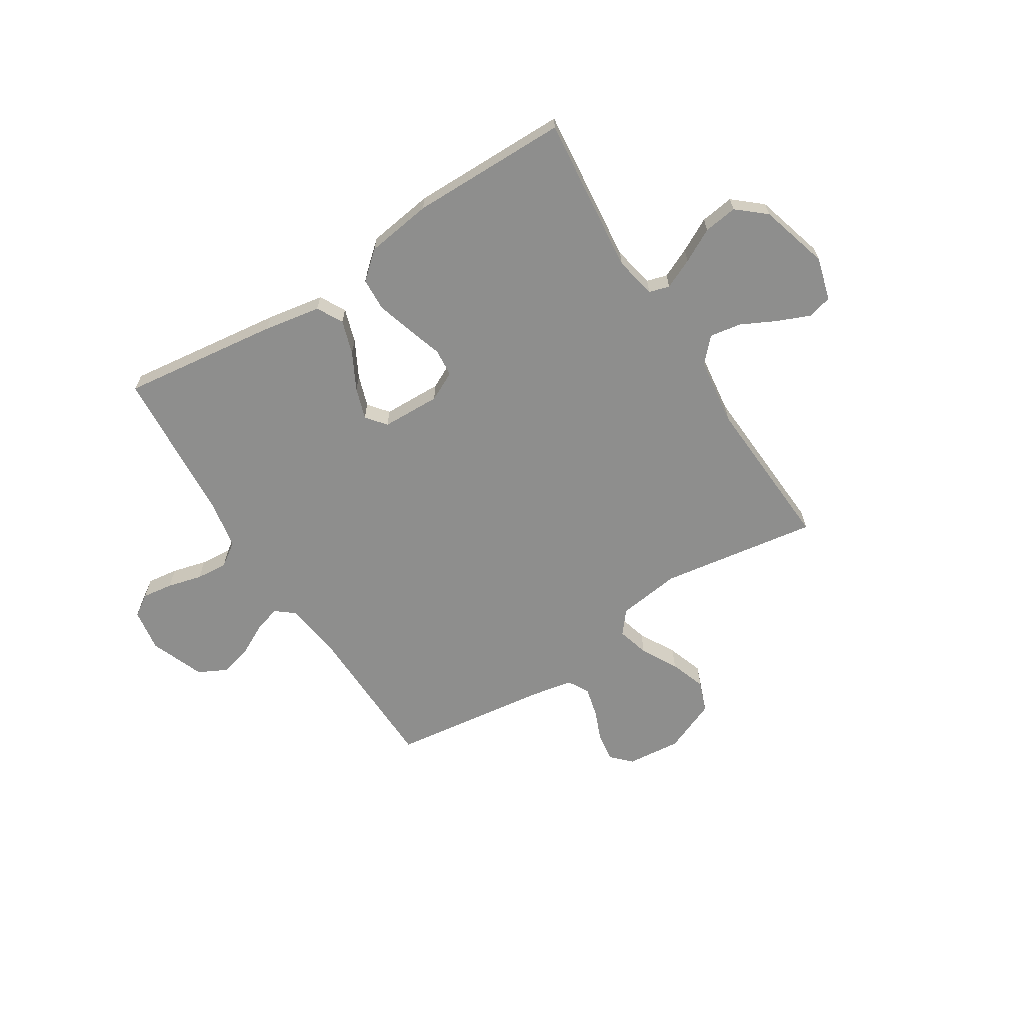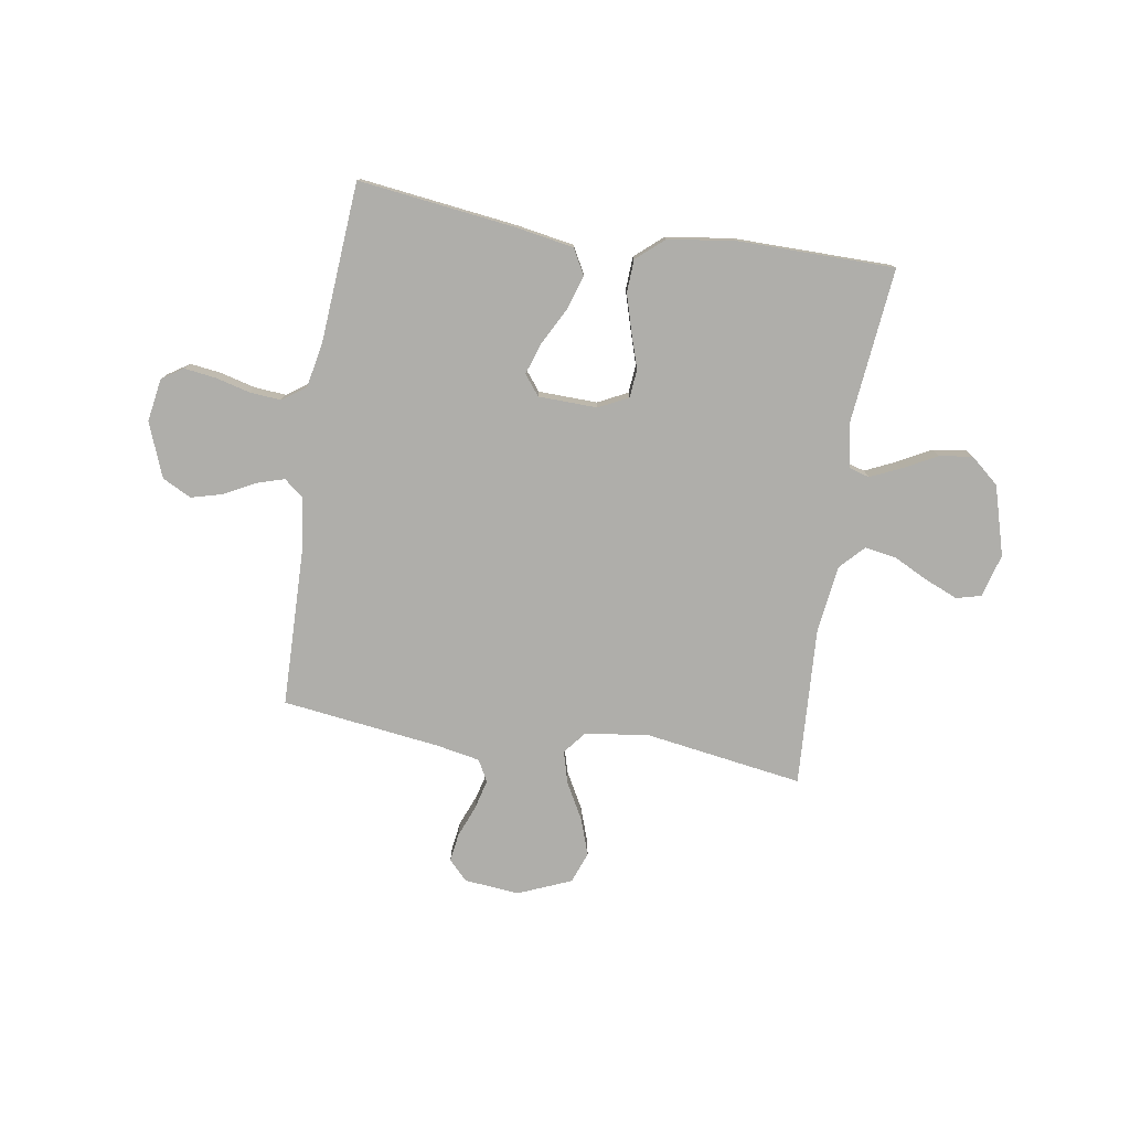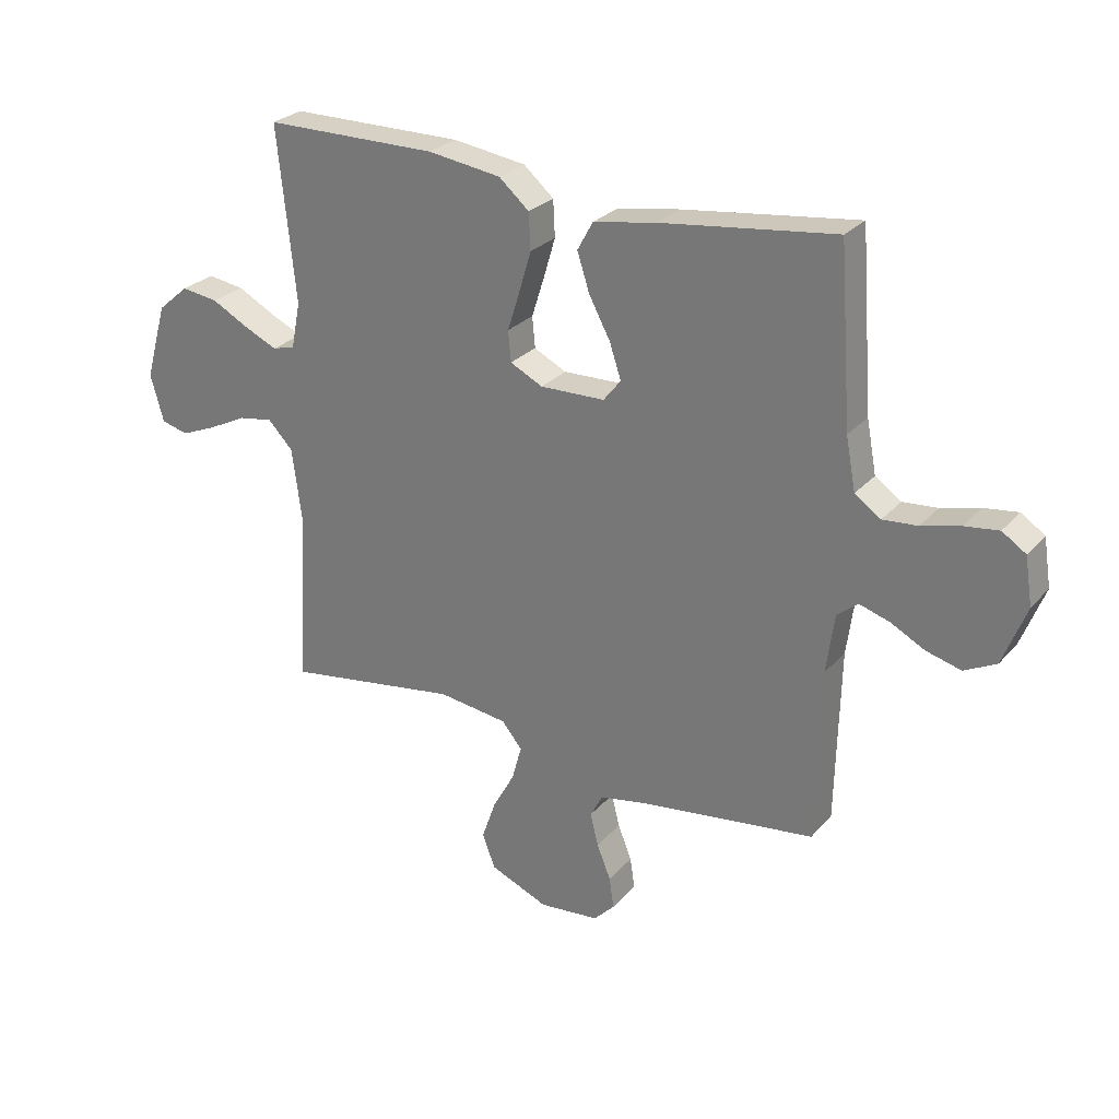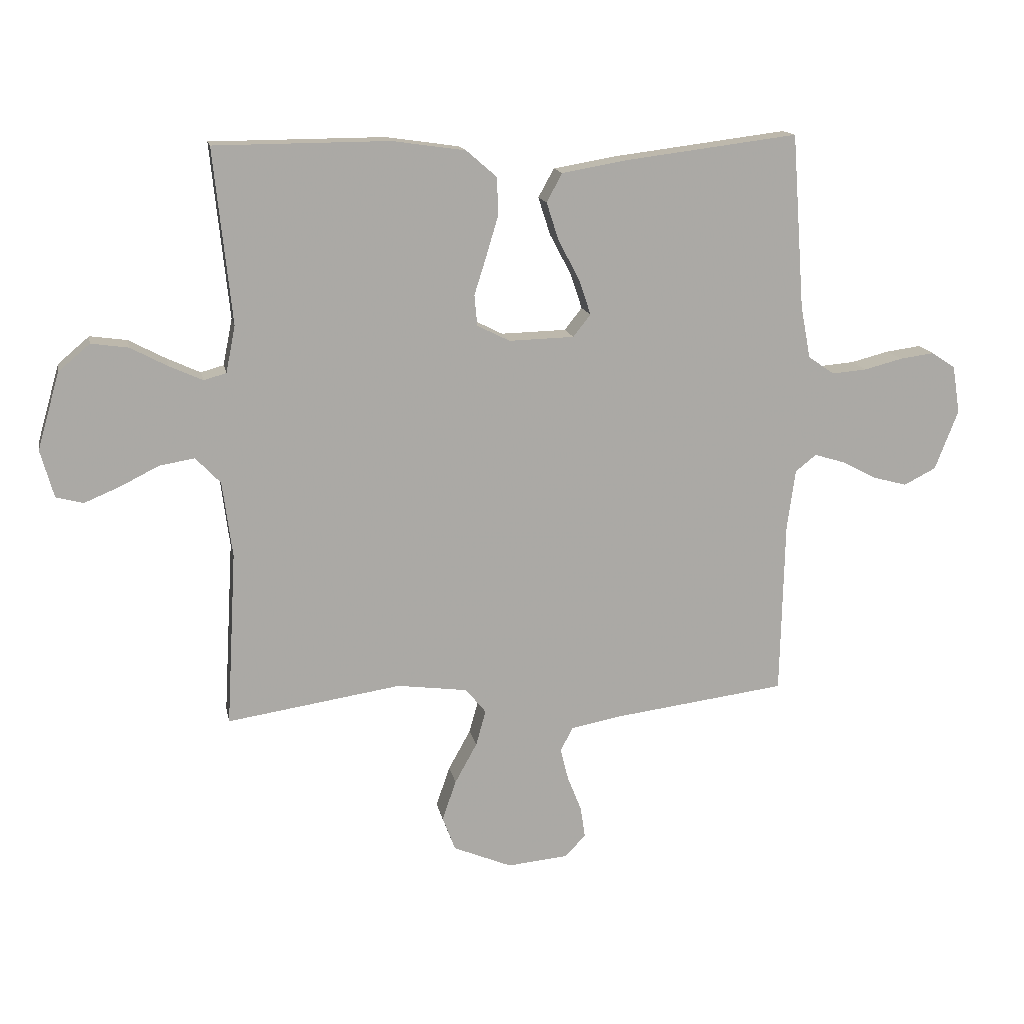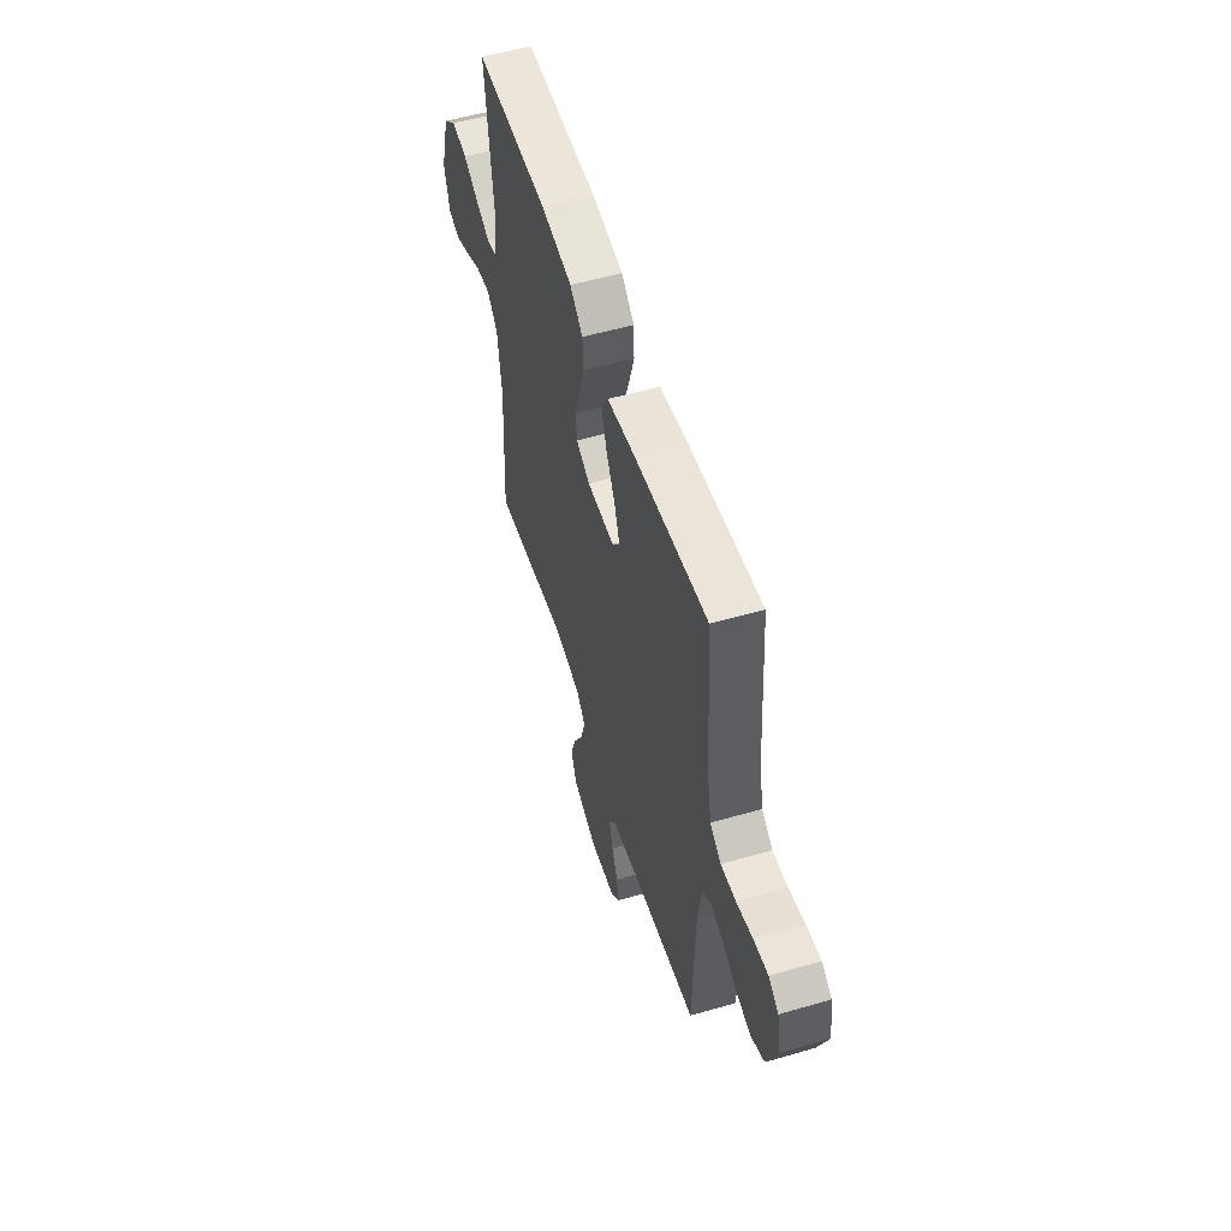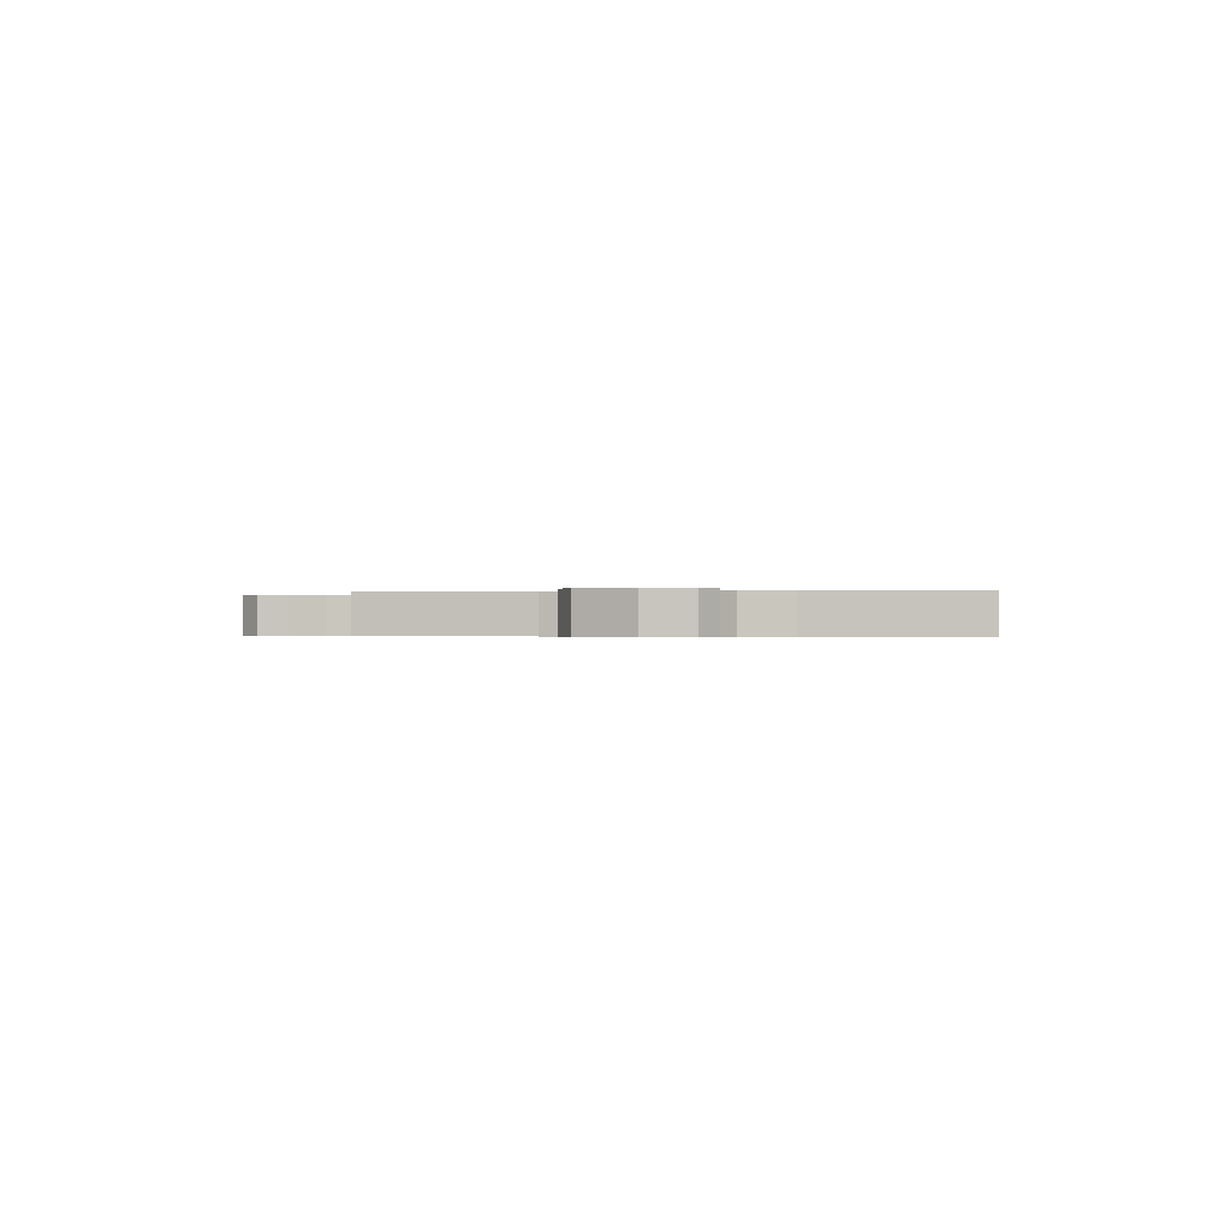
<metadata>
{"format":"obj","ext":"obj","renderer":"f3d","projection":"perspective","resolution":1024,"background":"white","views":[{"elev":-64.8,"azim":32.3,"up":"+Y"},{"elev":-77.6,"azim":-9.1,"up":"+Y"},{"elev":27.0,"azim":-148.2,"up":"+Z"},{"elev":14.7,"azim":169.1,"up":"+Z"},{"elev":54.6,"azim":-107.1,"up":"+Z"},{"elev":-0.3,"azim":-81.4,"up":"+Y"}]}
</metadata>
<code>
v -0.5 0.07 0.5
v -0.2 0.07 0.462
v -0.091 0.07 0.443
v -0.064 0.07 0.394
v -0.085 0.07 0.329
v -0.122 0.07 0.259
v -0.142 0.07 0.199
v -0.112 0.07 0.161
v 0 0.07 0.158
v 0.056 0.07 0.186
v 0.061 0.07 0.239
v 0.04 0.07 0.305
v 0.019 0.07 0.376
v 0.022 0.07 0.439
v 0.074 0.07 0.484
v 0.2 0.07 0.502
v 0.5 0.07 0.5
v 0.469 0.07 0.2
v 0.485 0.07 0.12
v 0.524 0.07 0.109
v 0.581 0.07 0.135
v 0.645 0.07 0.169
v 0.709 0.07 0.178
v 0.763 0.07 0.132
v 0.801 0.07 0
v 0.778 0.07 -0.082
v 0.731 0.07 -0.094
v 0.669 0.07 -0.068
v 0.603 0.07 -0.035
v 0.543 0.07 -0.025
v 0.5 0.07 -0.07
v 0.483 0.07 -0.2
v 0.5 0.07 -0.5
v 0.2 0.07 -0.454
v 0.079 0.07 -0.47
v 0.044 0.07 -0.513
v 0.061 0.07 -0.574
v 0.099 0.07 -0.643
v 0.123 0.07 -0.712
v 0.101 0.07 -0.771
v 0 0.07 -0.813
v -0.104 0.07 -0.803
v -0.14 0.07 -0.766
v -0.132 0.07 -0.712
v -0.108 0.07 -0.652
v -0.094 0.07 -0.596
v -0.116 0.07 -0.555
v -0.2 0.07 -0.539
v -0.5 0.07 -0.5
v -0.507 0.07 -0.2
v -0.521 0.07 -0.097
v -0.557 0.07 -0.068
v -0.609 0.07 -0.084
v -0.668 0.07 -0.115
v -0.728 0.07 -0.131
v -0.783 0.07 -0.103
v -0.823 0.07 0
v -0.81 0.07 0.082
v -0.769 0.07 0.109
v -0.71 0.07 0.101
v -0.644 0.07 0.084
v -0.584 0.07 0.079
v -0.539 0.07 0.11
v -0.522 0.07 0.2
v -0.5 0 0.5
v -0.2 0 0.462
v -0.091 0 0.443
v -0.064 0 0.394
v -0.085 0 0.329
v -0.122 0 0.259
v -0.142 0 0.199
v -0.112 0 0.161
v 0 0 0.158
v 0.056 0 0.186
v 0.061 0 0.239
v 0.04 0 0.305
v 0.019 0 0.376
v 0.022 0 0.439
v 0.074 0 0.484
v 0.2 0 0.502
v 0.5 0 0.5
v 0.469 0 0.2
v 0.485 0 0.12
v 0.524 0 0.109
v 0.581 0 0.135
v 0.645 0 0.169
v 0.709 0 0.178
v 0.763 0 0.132
v 0.801 0 0
v 0.778 0 -0.082
v 0.731 0 -0.094
v 0.669 0 -0.068
v 0.603 0 -0.035
v 0.543 0 -0.025
v 0.5 0 -0.07
v 0.483 0 -0.2
v 0.5 0 -0.5
v 0.2 0 -0.454
v 0.079 0 -0.47
v 0.044 0 -0.513
v 0.061 0 -0.574
v 0.099 0 -0.643
v 0.123 0 -0.712
v 0.101 0 -0.771
v 0 0 -0.813
v -0.104 0 -0.803
v -0.14 0 -0.766
v -0.132 0 -0.712
v -0.108 0 -0.652
v -0.094 0 -0.596
v -0.116 0 -0.555
v -0.2 0 -0.539
v -0.5 0 -0.5
v -0.507 0 -0.2
v -0.521 0 -0.097
v -0.557 0 -0.068
v -0.609 0 -0.084
v -0.668 0 -0.115
v -0.728 0 -0.131
v -0.783 0 -0.103
v -0.823 0 0
v -0.81 0 0.082
v -0.769 0 0.109
v -0.71 0 0.101
v -0.644 0 0.084
v -0.584 0 0.079
v -0.539 0 0.11
v -0.522 0 0.2
f 59 60 61
f 58 59 61
f 57 58 61
f 56 57 61
f 55 56 61
f 54 55 61
f 53 54 61
f 52 53 61 62
f 51 52 62 63
f 48 49 50
f 51 63 64
f 50 51 64
f 48 50 64
f 47 48 64
f 43 44 45
f 42 43 45
f 41 42 45
f 40 41 45
f 39 40 45
f 38 39 45
f 37 38 45
f 36 37 45 46
f 35 36 46 47
f 32 33 34
f 31 32 34 35
f 35 47 64
f 31 35 64
f 30 31 64
f 27 28 29
f 26 27 29
f 25 26 29
f 24 25 29
f 23 24 29
f 22 23 29
f 21 22 29
f 20 21 29 30
f 16 17 18
f 15 16 18
f 14 15 18
f 13 14 18
f 12 13 18
f 11 12 18
f 10 11 18 19
f 19 20 30
f 10 19 30
f 9 10 30
f 4 5 6
f 3 4 6
f 2 3 6
f 1 2 6
f 64 1 6
f 64 6 7
f 8 9 30
f 8 30 64
f 7 8 64
f 125 124 123
f 125 123 122
f 125 122 121
f 125 121 120
f 125 120 119
f 125 119 118
f 125 118 117
f 126 125 117 116
f 127 126 116 115
f 114 113 112
f 128 127 115
f 128 115 114
f 128 114 112
f 128 112 111
f 109 108 107
f 109 107 106
f 109 106 105
f 109 105 104
f 109 104 103
f 109 103 102
f 109 102 101
f 110 109 101 100
f 111 110 100 99
f 98 97 96
f 99 98 96 95
f 128 111 99
f 128 99 95
f 128 95 94
f 93 92 91
f 93 91 90
f 93 90 89
f 93 89 88
f 93 88 87
f 93 87 86
f 93 86 85
f 94 93 85 84
f 82 81 80
f 82 80 79
f 82 79 78
f 82 78 77
f 82 77 76
f 82 76 75
f 83 82 75 74
f 94 84 83
f 94 83 74
f 94 74 73
f 70 69 68
f 70 68 67
f 70 67 66
f 70 66 65
f 70 65 128
f 71 70 128
f 94 73 72
f 128 94 72
f 128 72 71
f 1 65 66 2
f 2 66 67 3
f 3 67 68 4
f 4 68 69 5
f 5 69 70 6
f 6 70 71 7
f 7 71 72 8
f 8 72 73 9
f 9 73 74 10
f 10 74 75 11
f 11 75 76 12
f 12 76 77 13
f 13 77 78 14
f 14 78 79 15
f 15 79 80 16
f 16 80 81 17
f 17 81 82 18
f 18 82 83 19
f 19 83 84 20
f 20 84 85 21
f 21 85 86 22
f 22 86 87 23
f 23 87 88 24
f 24 88 89 25
f 25 89 90 26
f 26 90 91 27
f 27 91 92 28
f 28 92 93 29
f 29 93 94 30
f 30 94 95 31
f 31 95 96 32
f 32 96 97 33
f 33 97 98 34
f 34 98 99 35
f 35 99 100 36
f 36 100 101 37
f 37 101 102 38
f 38 102 103 39
f 39 103 104 40
f 40 104 105 41
f 41 105 106 42
f 42 106 107 43
f 43 107 108 44
f 44 108 109 45
f 45 109 110 46
f 46 110 111 47
f 47 111 112 48
f 48 112 113 49
f 49 113 114 50
f 50 114 115 51
f 51 115 116 52
f 52 116 117 53
f 53 117 118 54
f 54 118 119 55
f 55 119 120 56
f 56 120 121 57
f 57 121 122 58
f 58 122 123 59
f 59 123 124 60
f 60 124 125 61
f 61 125 126 62
f 62 126 127 63
f 63 127 128 64
f 64 128 65 1

</code>
